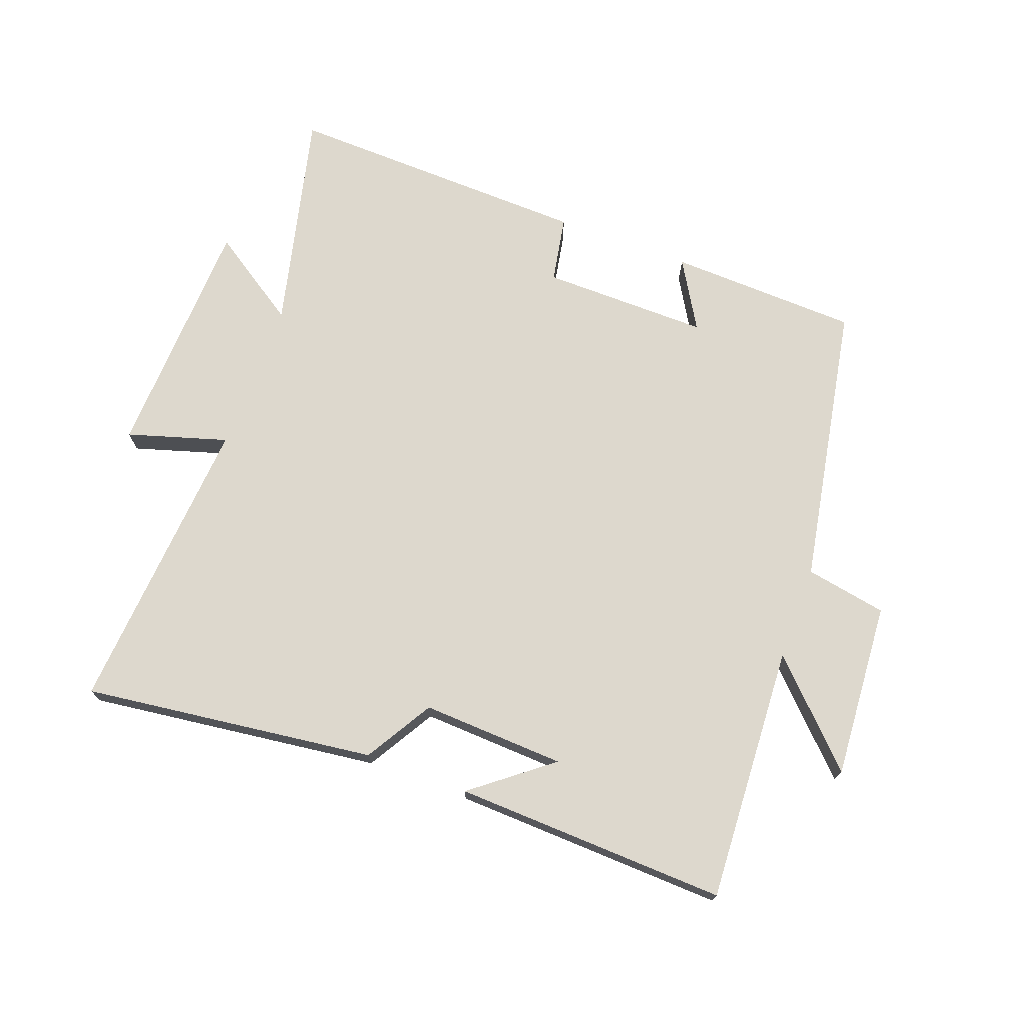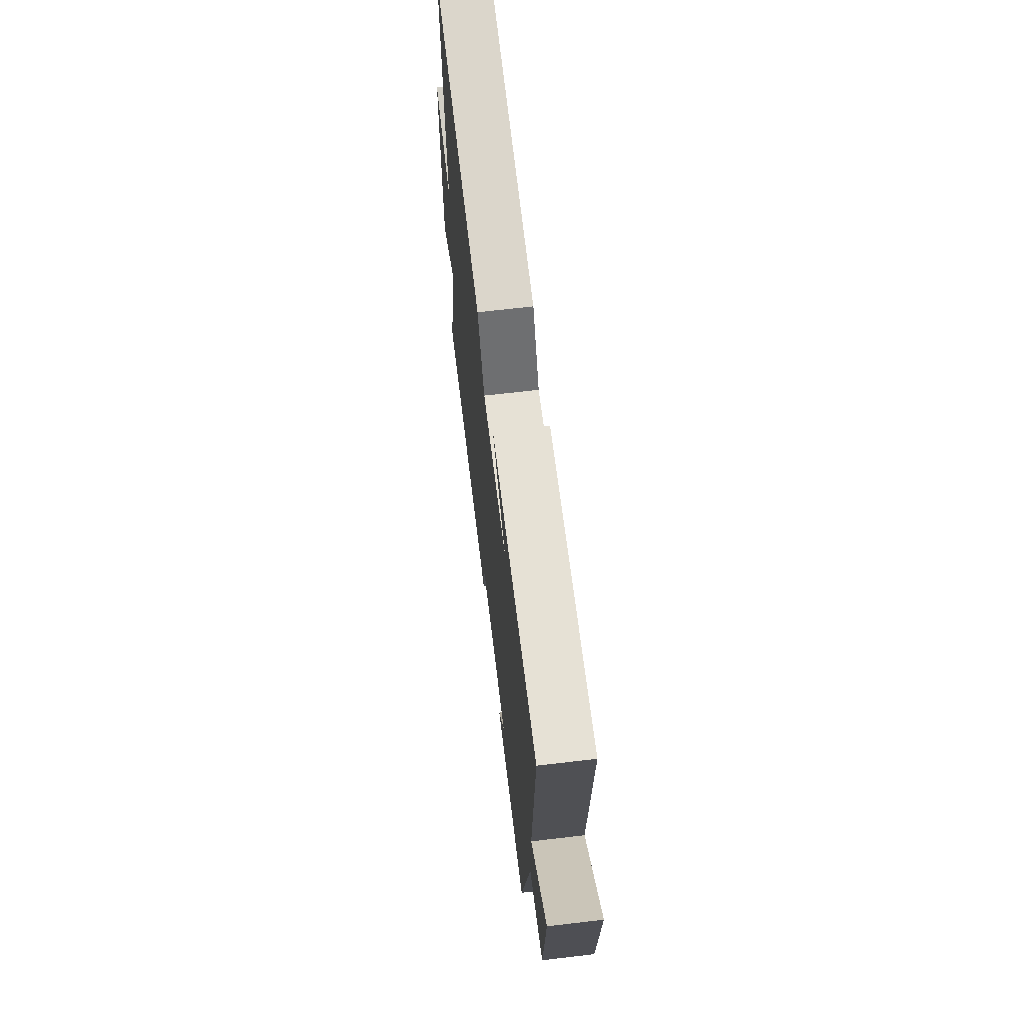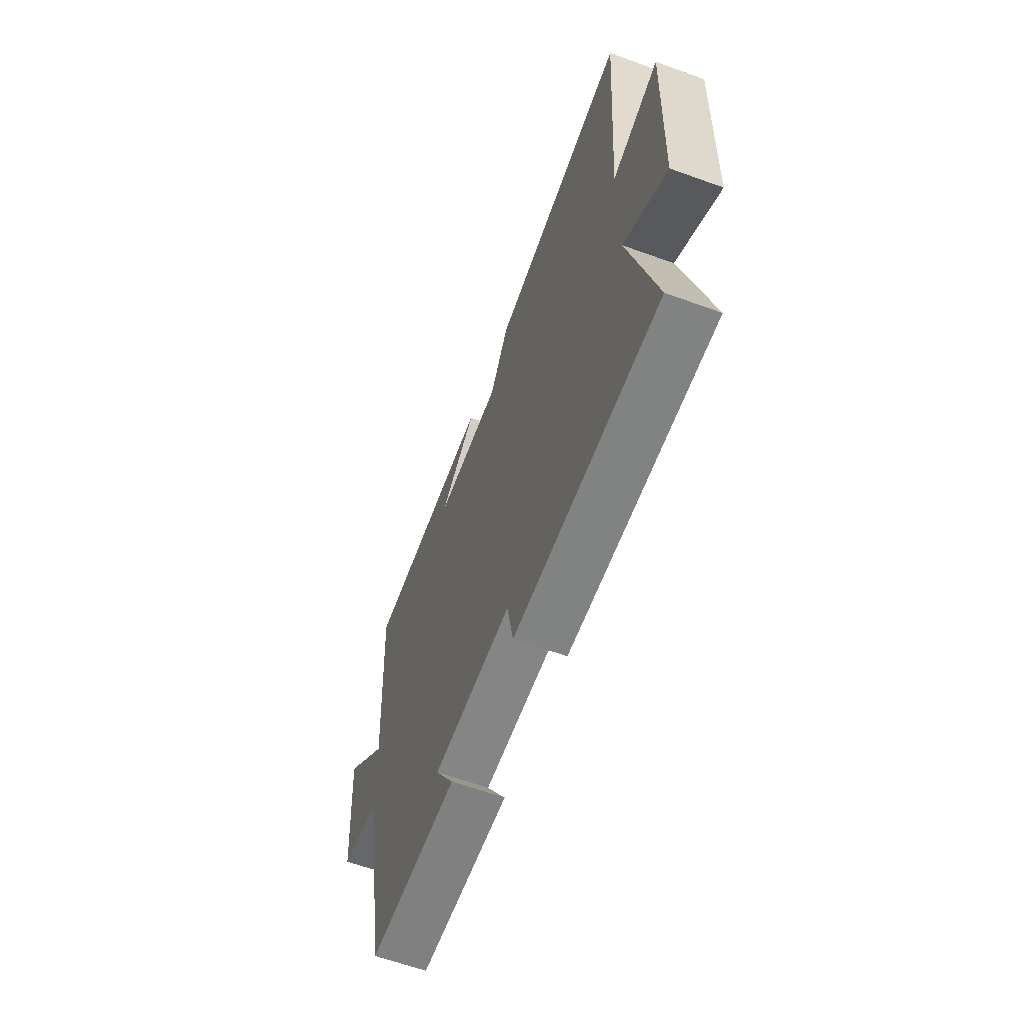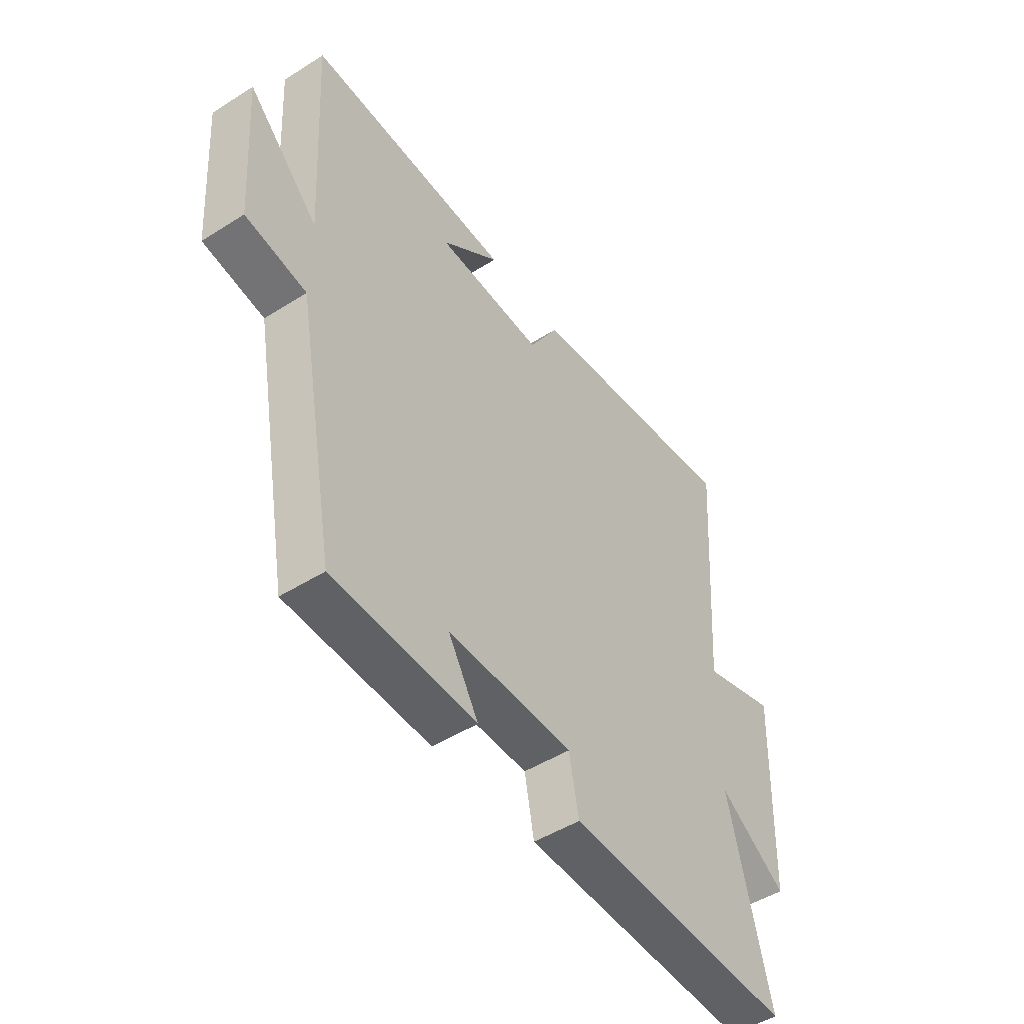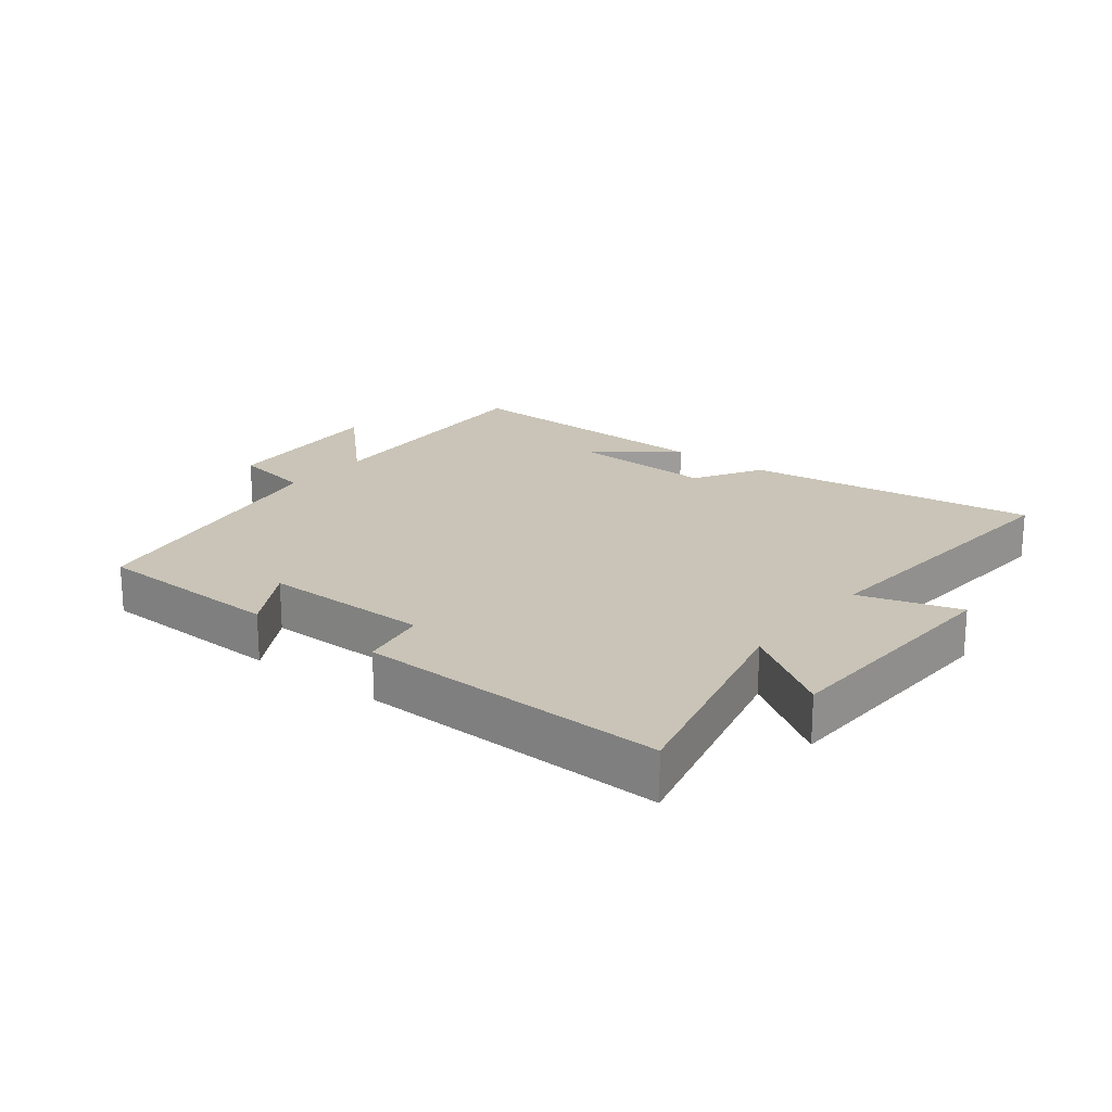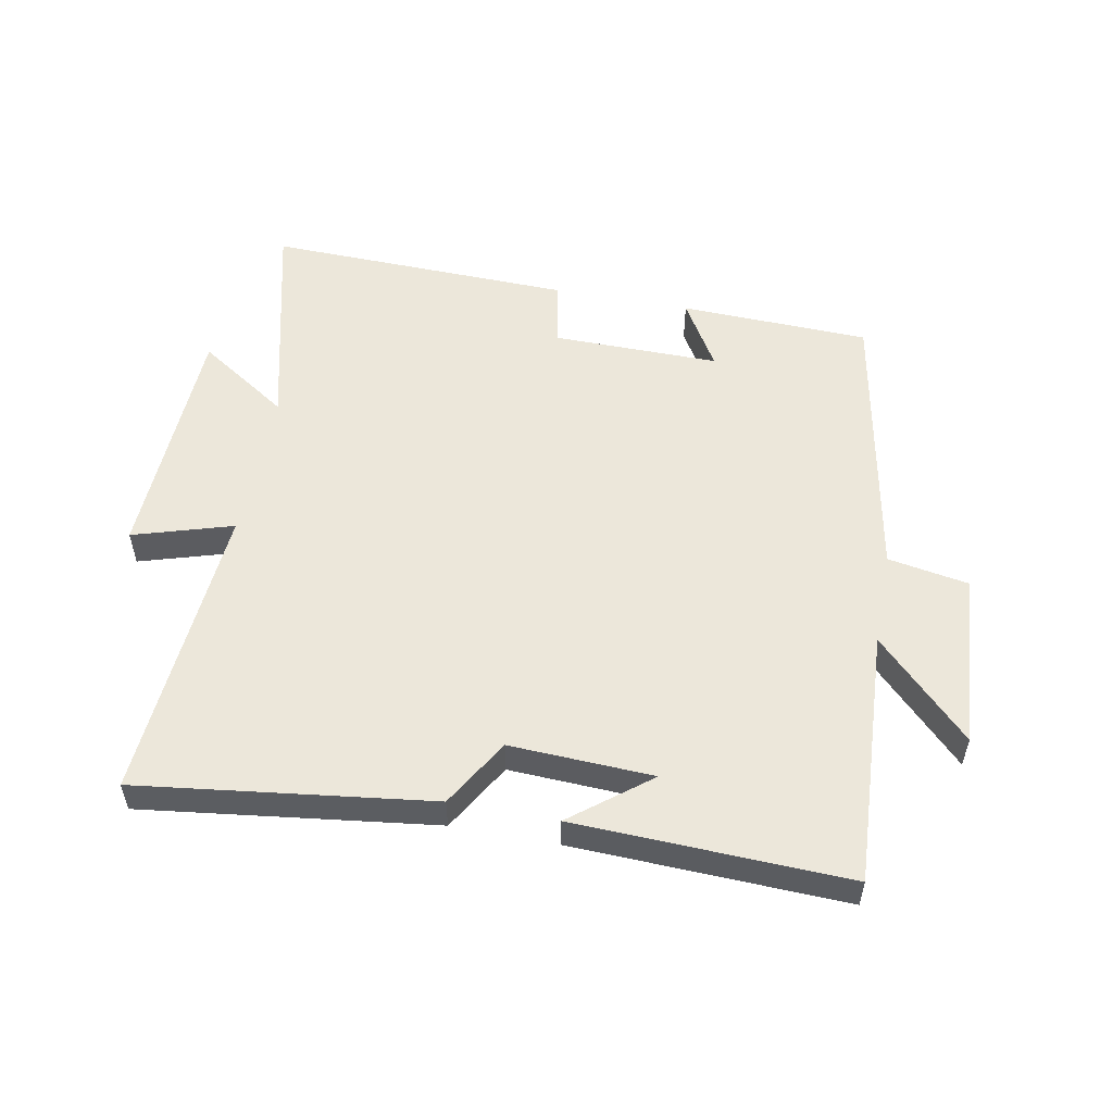
<metadata>
{"format":"obj","ext":"obj","renderer":"f3d","projection":"perspective","resolution":1024,"background":"white","views":[{"elev":72.1,"azim":20.5,"up":"+Y"},{"elev":66.5,"azim":83.2,"up":"+Z"},{"elev":-62.1,"azim":-110.2,"up":"+Z"},{"elev":-48.4,"azim":125.2,"up":"+Z"},{"elev":20.0,"azim":-141.8,"up":"+Y"},{"elev":53.9,"azim":10.8,"up":"+Y"}]}
</metadata>
<code>
v 0.417 0.07 -0.49
v 0.117 0.07 -0.5
v 0.181 0.07 -0.392
v -0.083 0.07 -0.394
v -0.103 0.07 -0.5
v -0.586 0.07 -0.513
v -0.5 0.07 -0.162
v -0.643 0.07 -0.256
v -0.657 0.07 0.132
v -0.5 0.07 0.084
v -0.534 0.07 0.56
v -0.073 0.07 0.5
v -0.01 0.07 0.393
v 0.216 0.07 0.403
v 0.093 0.07 0.5
v 0.523 0.07 0.515
v 0.5 0.07 0.11
v 0.648 0.07 0.259
v 0.628 0.07 -0.019
v 0.5 0.07 -0.042
v 0.417 0 -0.49
v 0.117 0 -0.5
v 0.181 0 -0.392
v -0.083 0 -0.394
v -0.103 0 -0.5
v -0.586 0 -0.513
v -0.5 0 -0.162
v -0.643 0 -0.256
v -0.657 0 0.132
v -0.5 0 0.084
v -0.534 0 0.56
v -0.073 0 0.5
v -0.01 0 0.393
v 0.216 0 0.403
v 0.093 0 0.5
v 0.523 0 0.515
v 0.5 0 0.11
v 0.648 0 0.259
v 0.628 0 -0.019
v 0.5 0 -0.042
f 17 18 19 20
f 1 2 3
f 20 1 3
f 17 20 3
f 16 17 3 4
f 14 15 16
f 14 16 4
f 13 14 4
f 13 4 5
f 12 13 5
f 11 12 5
f 10 11 5
f 7 8 9 10
f 7 10 5
f 5 6 7
f 40 39 38 37
f 23 22 21
f 23 21 40
f 23 40 37
f 24 23 37 36
f 36 35 34
f 24 36 34
f 24 34 33
f 25 24 33
f 25 33 32
f 25 32 31
f 25 31 30
f 30 29 28 27
f 25 30 27
f 27 26 25
f 1 21 22 2
f 2 22 23 3
f 3 23 24 4
f 4 24 25 5
f 5 25 26 6
f 6 26 27 7
f 7 27 28 8
f 8 28 29 9
f 9 29 30 10
f 10 30 31 11
f 11 31 32 12
f 12 32 33 13
f 13 33 34 14
f 14 34 35 15
f 15 35 36 16
f 16 36 37 17
f 17 37 38 18
f 18 38 39 19
f 19 39 40 20
f 20 40 21 1

</code>
